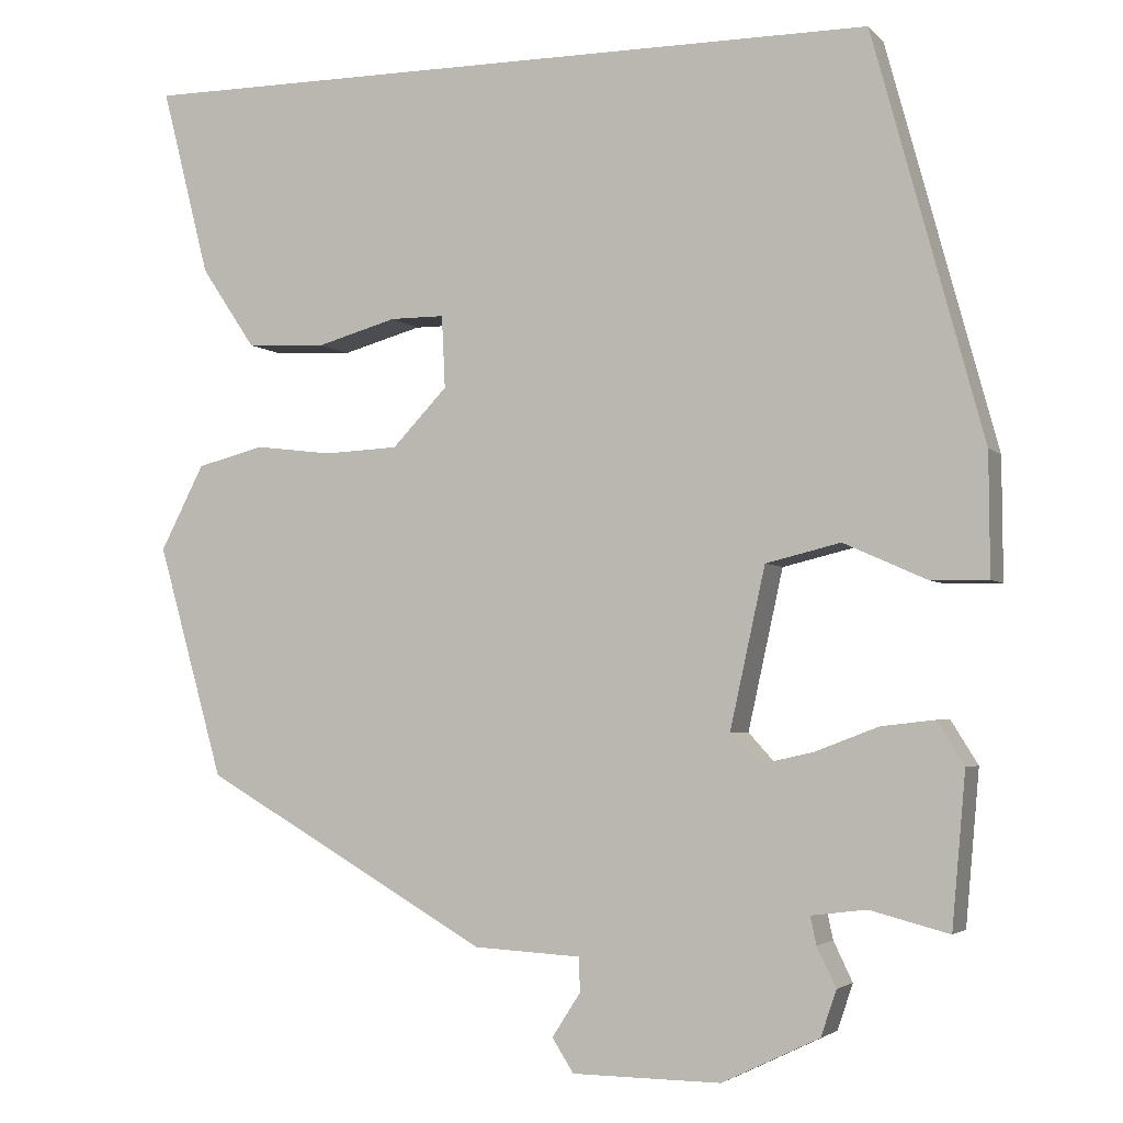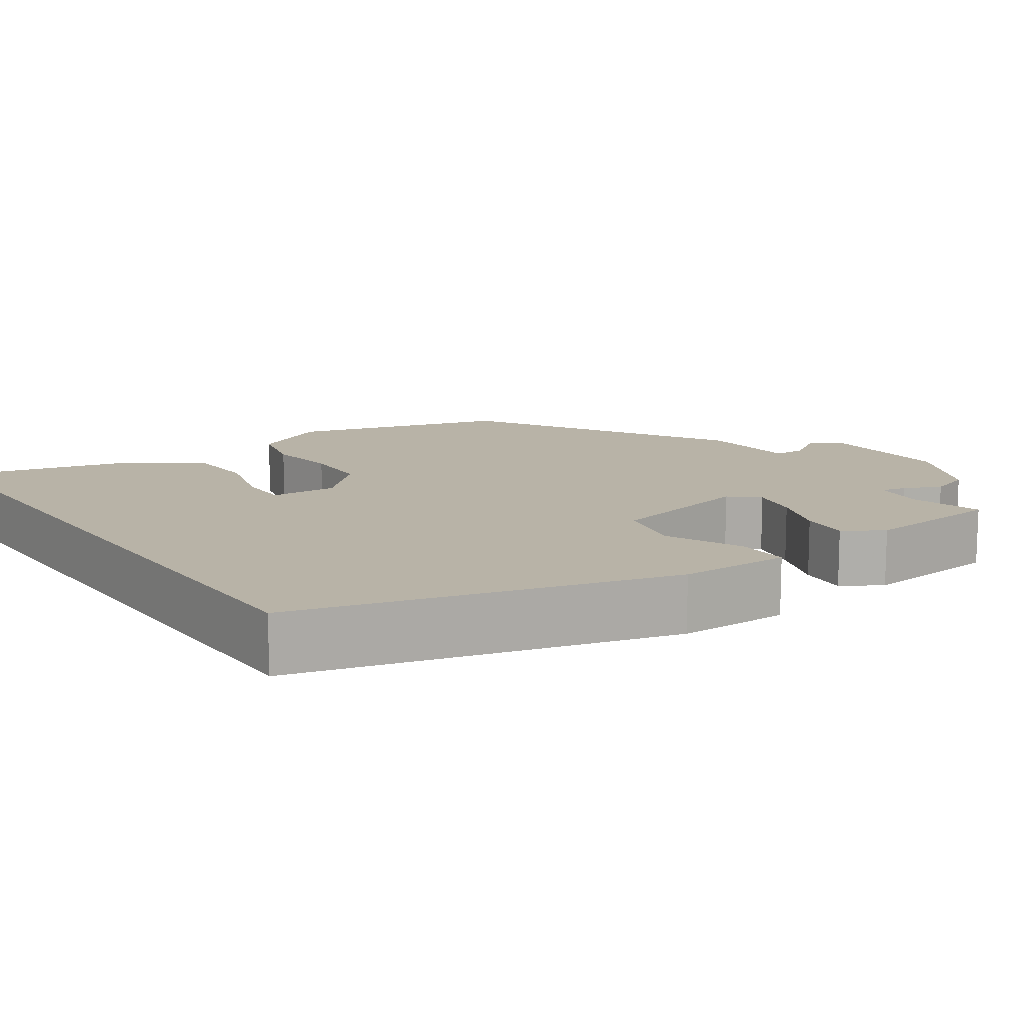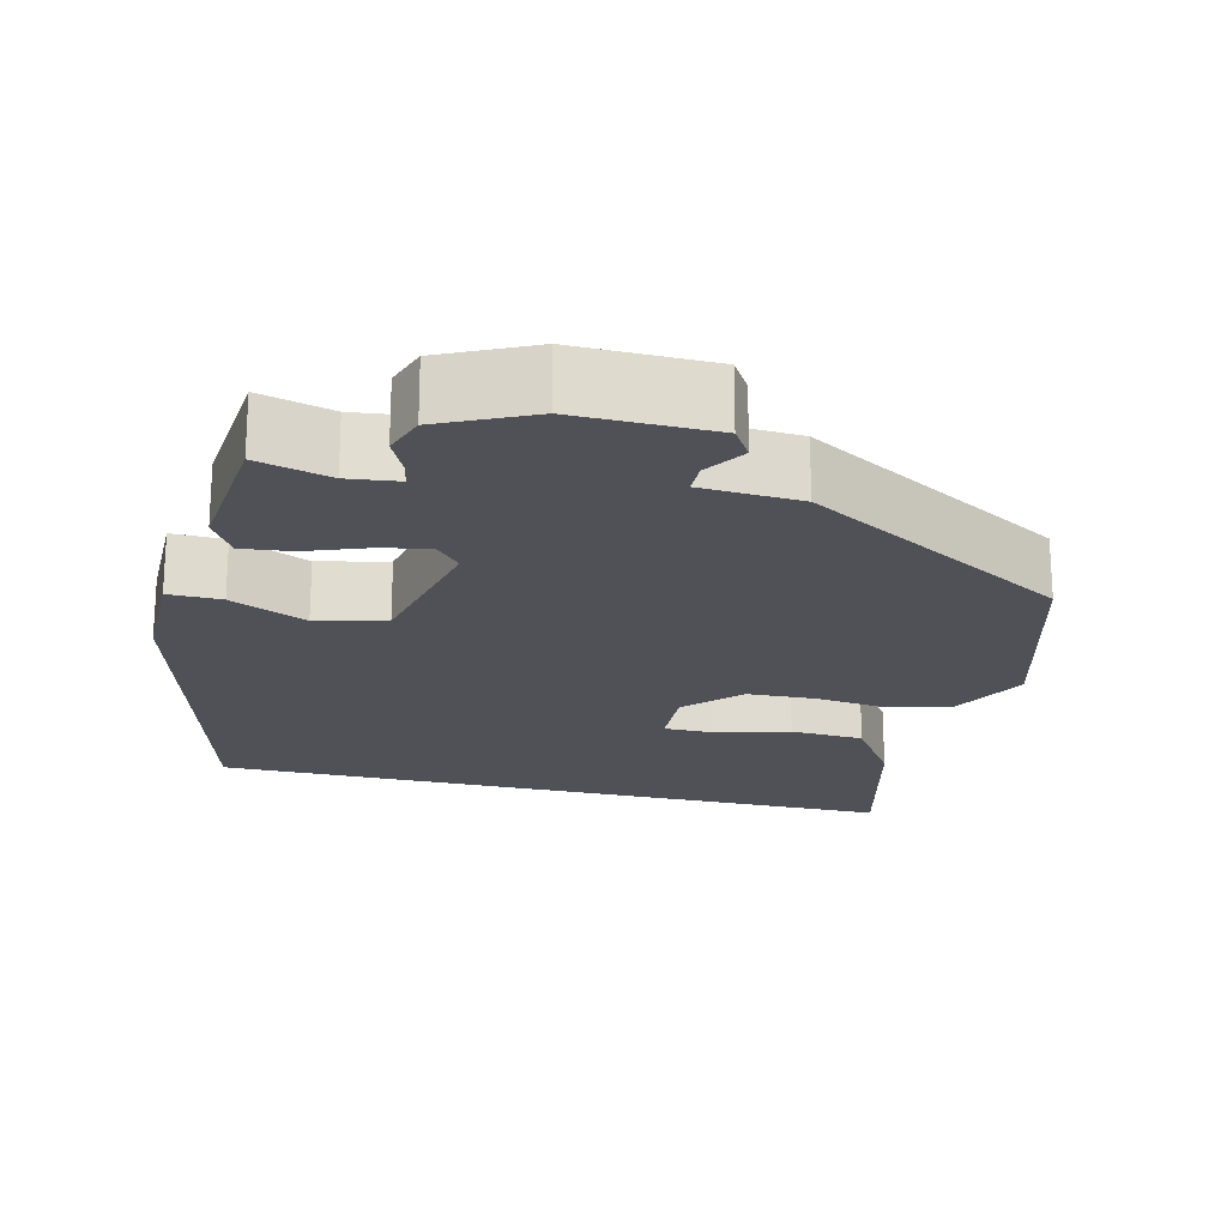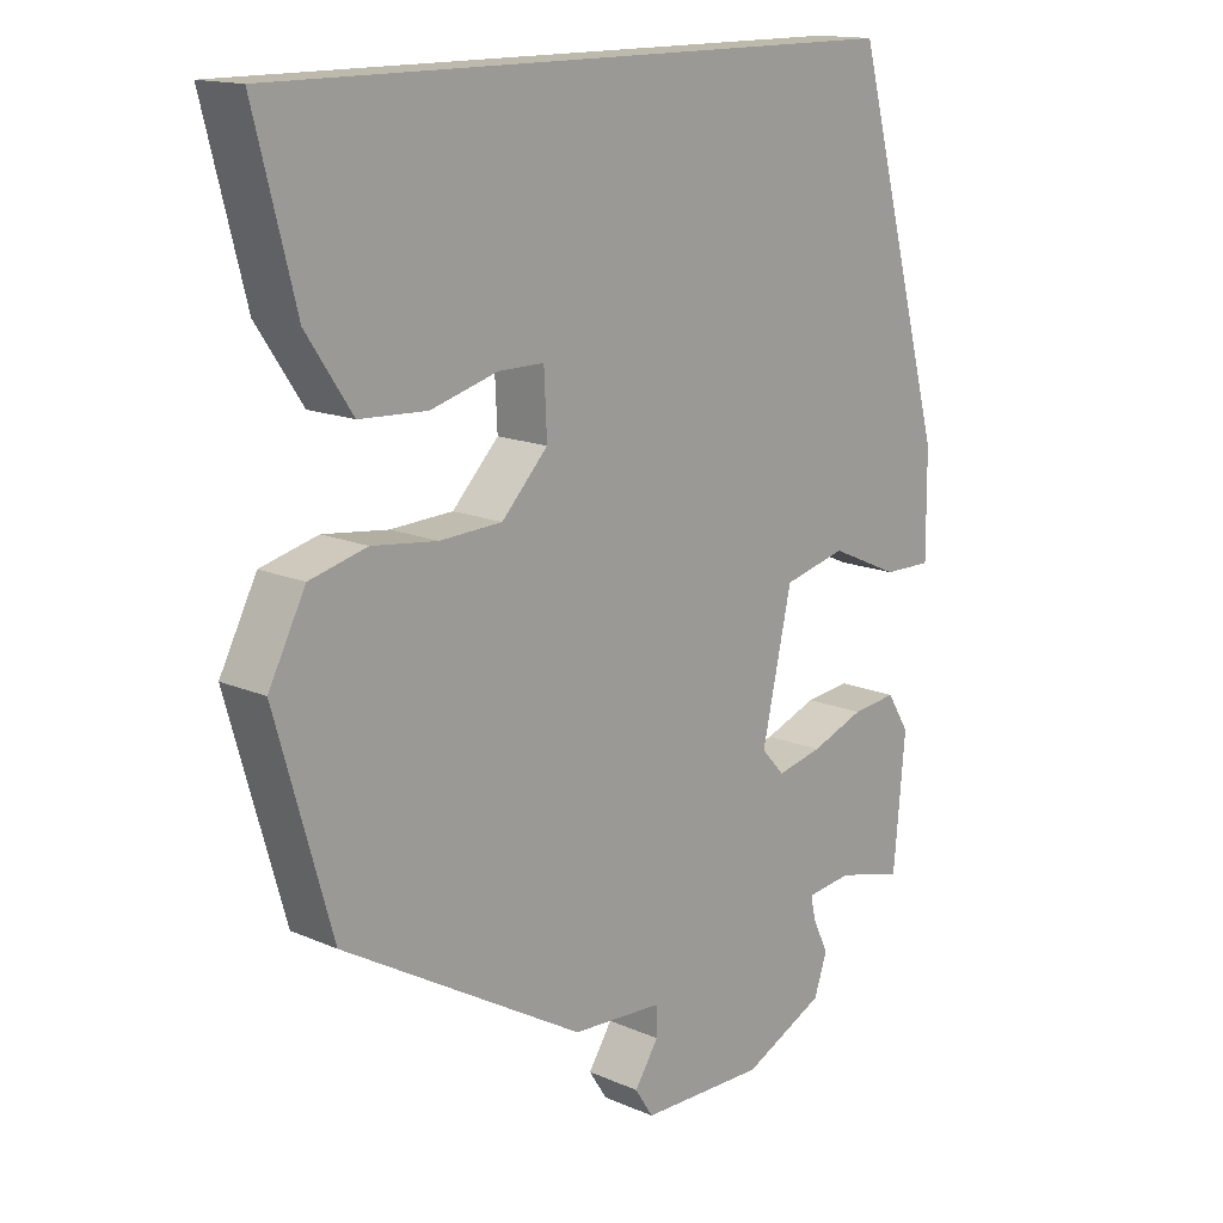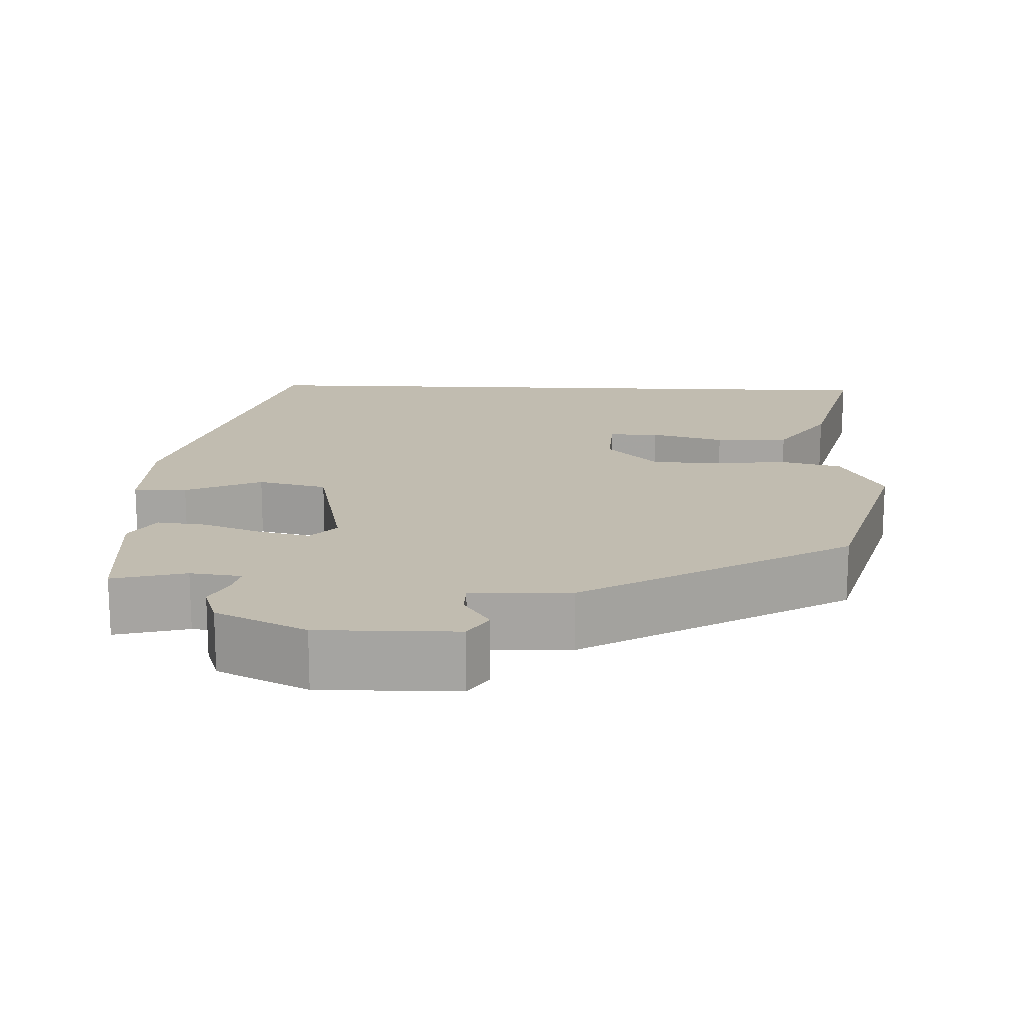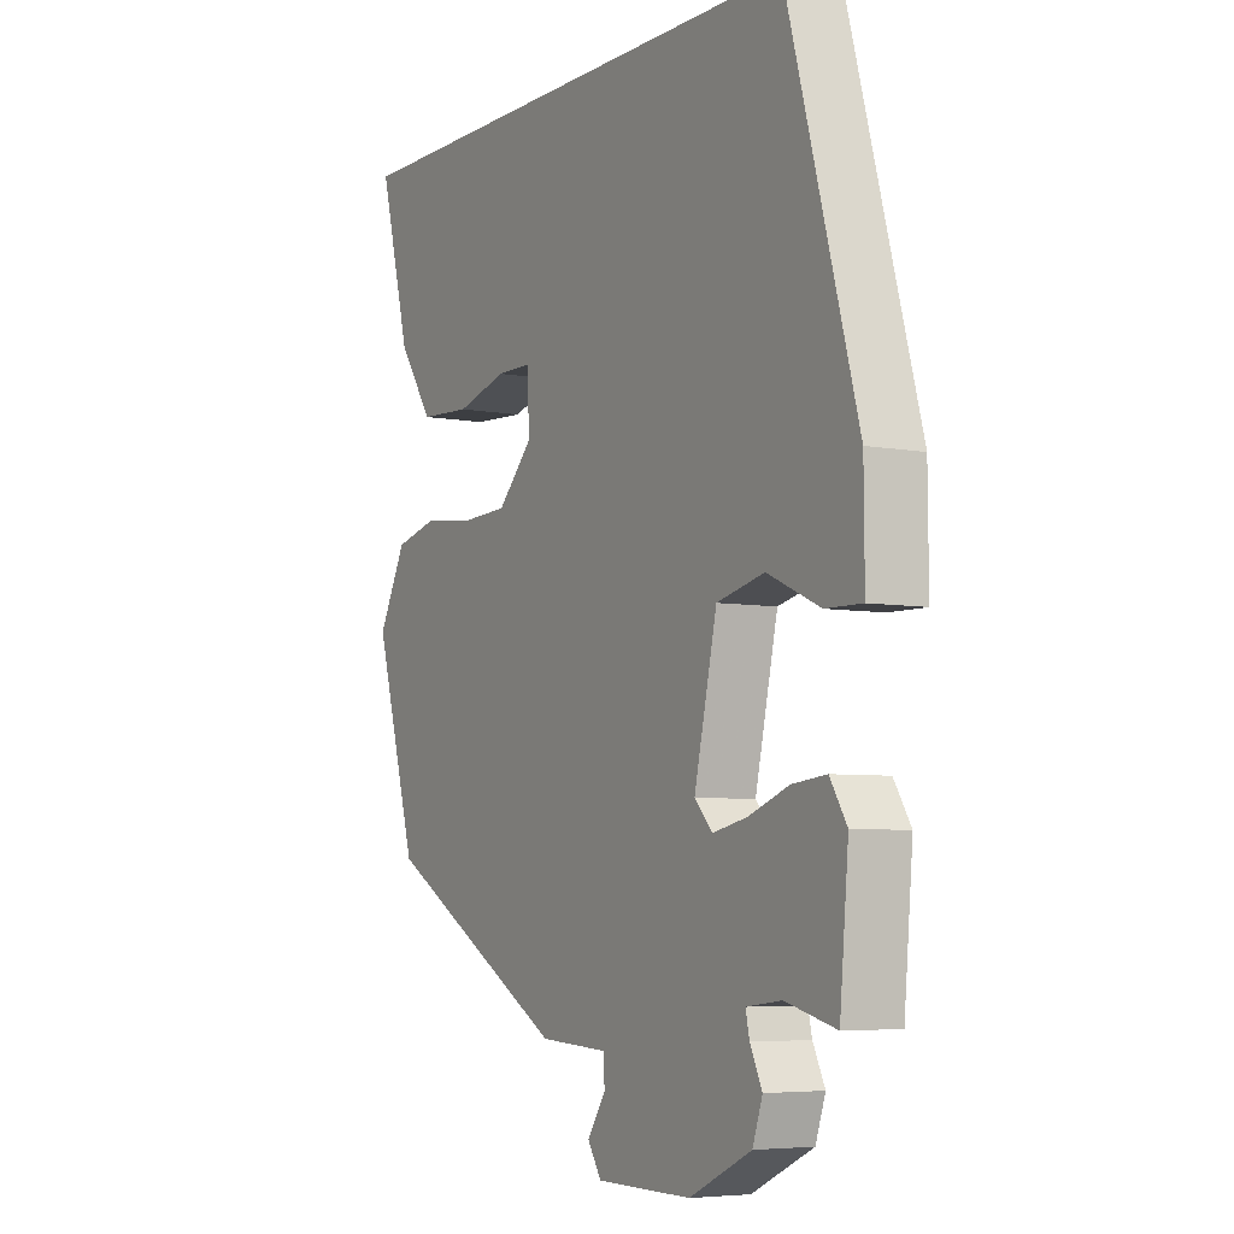
<metadata>
{"format":"obj","ext":"obj","renderer":"f3d","projection":"perspective","resolution":1024,"background":"white","views":[{"elev":-3.6,"azim":21.0,"up":"+Z"},{"elev":12.8,"azim":55.0,"up":"+Y"},{"elev":-20.5,"azim":166.1,"up":"+Y"},{"elev":15.0,"azim":-47.0,"up":"+Z"},{"elev":16.6,"azim":-177.7,"up":"+Y"},{"elev":-5.7,"azim":60.2,"up":"+Z"}]}
</metadata>
<code>
v 0.356 0.07 0.5
v 0.484 0.07 0.029
v 0.485 0.07 -0.112
v 0.418 0.07 -0.111
v 0.322 0.07 -0.068
v 0.235 0.07 -0.089
v 0.194 0.07 -0.275
v 0.226 0.07 -0.31
v 0.289 0.07 -0.296
v 0.363 0.07 -0.268
v 0.425 0.07 -0.261
v 0.456 0.07 -0.311
v 0.44 0.07 -0.489
v 0.348 0.07 -0.465
v 0.284 0.07 -0.473
v 0.291 0.07 -0.505
v 0.313 0.07 -0.551
v 0.295 0.07 -0.604
v 0.182 0.07 -0.658
v 0.009 0.07 -0.656
v -0.016 0.07 -0.617
v 0.017 0.07 -0.566
v 0.016 0.07 -0.526
v -0.109 0.07 -0.519
v -0.443 0.07 -0.326
v -0.52 0.07 -0.055
v -0.469 0.07 0.044
v -0.39 0.07 0.064
v -0.3 0.07 0.053
v -0.214 0.07 0.057
v -0.15 0.07 0.124
v -0.154 0.07 0.208
v -0.217 0.07 0.208
v -0.31 0.07 0.182
v -0.403 0.07 0.187
v -0.466 0.07 0.281
v -0.522 0.07 0.5
v 0.356 0 0.5
v 0.484 0 0.029
v 0.485 0 -0.112
v 0.418 0 -0.111
v 0.322 0 -0.068
v 0.235 0 -0.089
v 0.194 0 -0.275
v 0.226 0 -0.31
v 0.289 0 -0.296
v 0.363 0 -0.268
v 0.425 0 -0.261
v 0.456 0 -0.311
v 0.44 0 -0.489
v 0.348 0 -0.465
v 0.284 0 -0.473
v 0.291 0 -0.505
v 0.313 0 -0.551
v 0.295 0 -0.604
v 0.182 0 -0.658
v 0.009 0 -0.656
v -0.016 0 -0.617
v 0.017 0 -0.566
v 0.016 0 -0.526
v -0.109 0 -0.519
v -0.443 0 -0.326
v -0.52 0 -0.055
v -0.469 0 0.044
v -0.39 0 0.064
v -0.3 0 0.053
v -0.214 0 0.057
v -0.15 0 0.124
v -0.154 0 0.208
v -0.217 0 0.208
v -0.31 0 0.182
v -0.403 0 0.187
v -0.466 0 0.281
v -0.522 0 0.5
f 36 37 1
f 35 36 1
f 34 35 1
f 33 34 1
f 32 33 1
f 1 2 3
f 32 1 3
f 31 32 3
f 27 28 29
f 26 27 29
f 25 26 29
f 24 25 29
f 23 24 29
f 23 29 30
f 20 21 22
f 19 20 22
f 18 19 22
f 17 18 22
f 16 17 22
f 15 16 22 23
f 12 13 14
f 11 12 14
f 10 11 14
f 9 10 14
f 8 9 14 15
f 15 23 30
f 8 15 30
f 7 8 30
f 3 4 5
f 31 3 5
f 31 5 6
f 6 7 30 31
f 38 74 73
f 38 73 72
f 38 72 71
f 38 71 70
f 38 70 69
f 40 39 38
f 40 38 69
f 40 69 68
f 66 65 64
f 66 64 63
f 66 63 62
f 66 62 61
f 66 61 60
f 67 66 60
f 59 58 57
f 59 57 56
f 59 56 55
f 59 55 54
f 59 54 53
f 60 59 53 52
f 51 50 49
f 51 49 48
f 51 48 47
f 51 47 46
f 52 51 46 45
f 67 60 52
f 67 52 45
f 67 45 44
f 42 41 40
f 42 40 68
f 43 42 68
f 68 67 44 43
f 1 38 39 2
f 2 39 40 3
f 3 40 41 4
f 4 41 42 5
f 5 42 43 6
f 6 43 44 7
f 7 44 45 8
f 8 45 46 9
f 9 46 47 10
f 10 47 48 11
f 11 48 49 12
f 12 49 50 13
f 13 50 51 14
f 14 51 52 15
f 15 52 53 16
f 16 53 54 17
f 17 54 55 18
f 18 55 56 19
f 19 56 57 20
f 20 57 58 21
f 21 58 59 22
f 22 59 60 23
f 23 60 61 24
f 24 61 62 25
f 25 62 63 26
f 26 63 64 27
f 27 64 65 28
f 28 65 66 29
f 29 66 67 30
f 30 67 68 31
f 31 68 69 32
f 32 69 70 33
f 33 70 71 34
f 34 71 72 35
f 35 72 73 36
f 36 73 74 37
f 37 74 38 1

</code>
